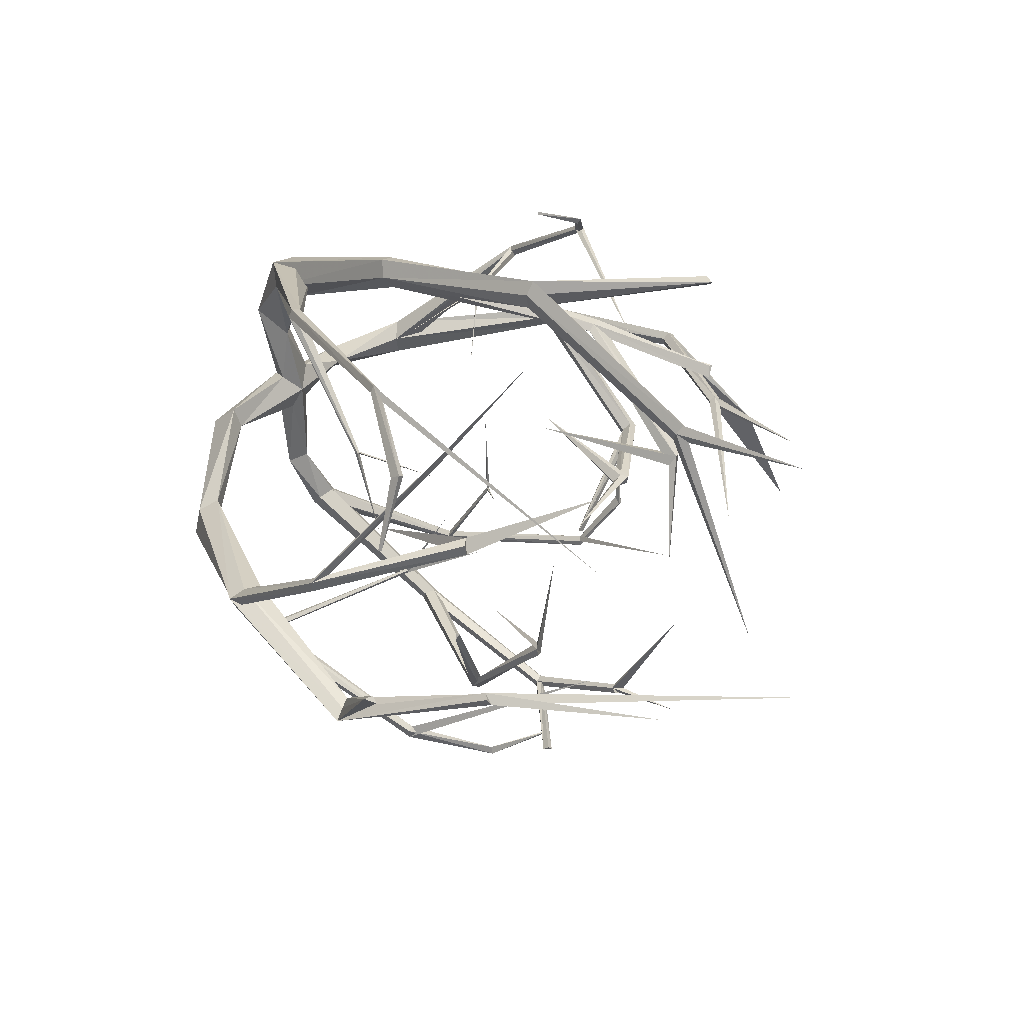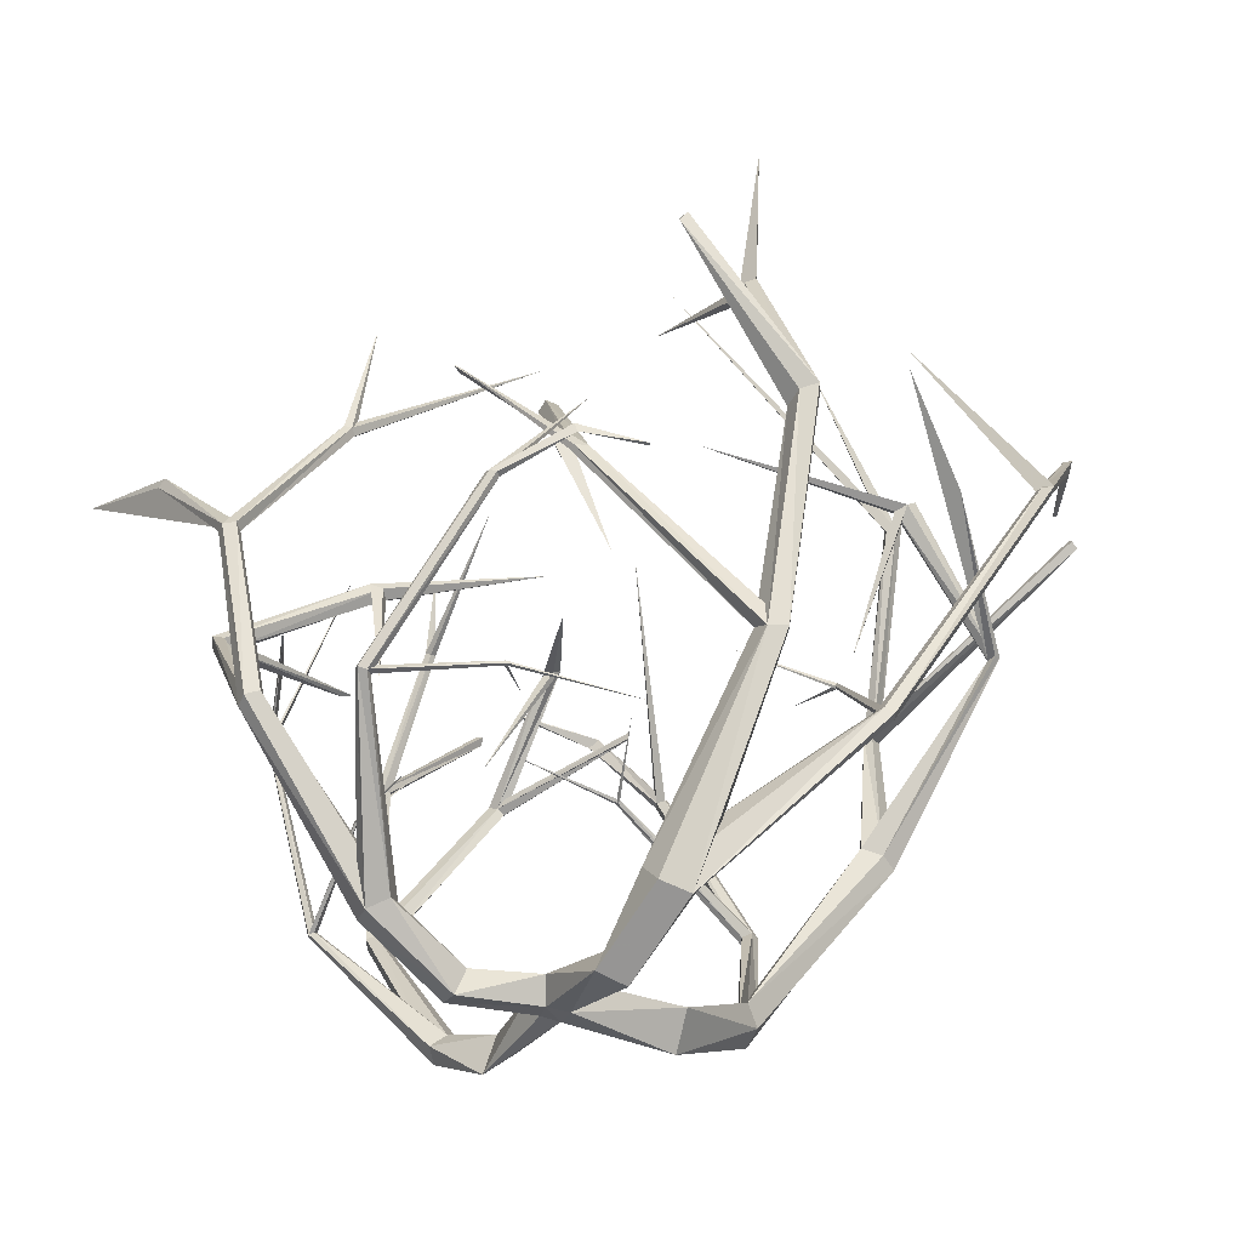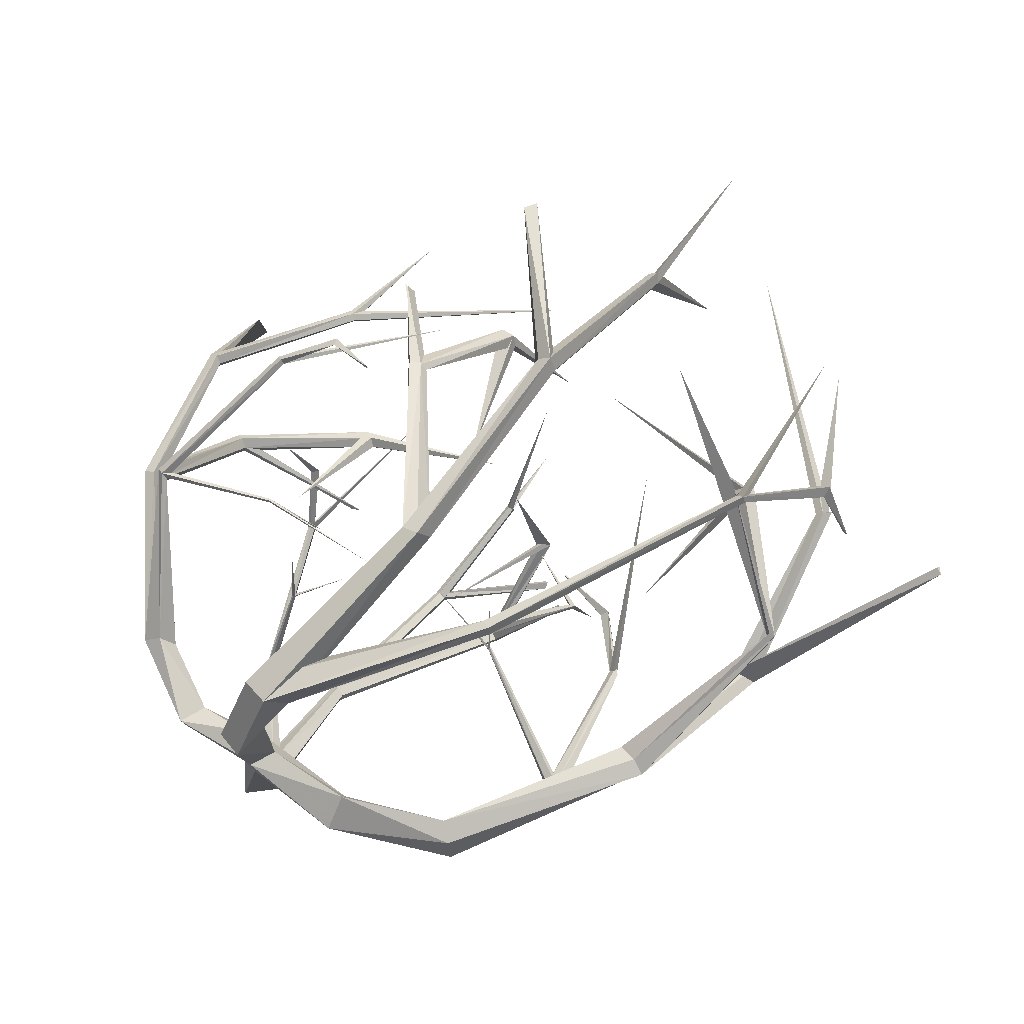
<metadata>
{"format":"obj","ext":"obj","renderer":"f3d","projection":"perspective","resolution":1024,"background":"white","views":[{"elev":34.6,"azim":128.7,"up":"+Z"},{"elev":-36.4,"azim":-27.7,"up":"+Y"},{"elev":65.0,"azim":36.1,"up":"+Z"}]}
</metadata>
<code>
v -0.06455 -0.2503 -0.05237
v -0.03815 -0.3295 -0.02432
v -0.05461 -0.3614 -0.3862
v 0.02524 -0.3396 -0.01389
v 0.0403 -0.2368 -0.06173
v 0.05039 -0.2695 -0.3698
v 0.002224 -0.208 0.01987
v -0.02422 -0.2282 -0.3535
v -0.1462 -0.186 -0.5941
v -0.109 -0.2253 -0.6342
v -0.04032 -0.215 -0.6248
v -0.03509 -0.1693 -0.5789
v -0.1005 -0.1514 -0.5599
v -0.2243 0.381 -0.9795
v -0.2044 0.3593 -1.008
v -0.1627 0.3515 -0.9984
v -0.1567 0.3685 -0.9638
v -0.1967 0.387 -0.9568
v -0.1603 1.07 -1.12
v -0.1415 1.07 -1.142
v -0.1109 1.071 -1.136
v -0.1108 1.072 -1.11
v -0.1413 1.071 -1.1
v -0.09291 1.546 -0.8948
v -0.08004 1.56 -0.9128
v -0.05914 1.553 -0.9041
v -0.05909 1.537 -0.8839
v -0.07997 1.533 -0.8781
v -0.08648 1.836 -0.3967
v 0.1992 1.011 -0.9519
v 0.2161 1.004 -0.973
v 0.2465 0.9869 -0.9576
v 0.2483 0.9827 -0.9269
v 0.2191 0.9976 -0.9235
v 0.2136 1.342 -0.5698
v 0.228 1.357 -0.5978
v 0.2636 1.372 -0.5845
v 0.2716 1.369 -0.5478
v 0.2402 1.348 -0.5396
v 0.1086 1.333 -0.2014
v 0.49 1.123 -0.456
v 0.5038 1.112 -0.4804
v 0.4941 1.104 -0.4617
v 0.04055 0.9535 -0.6686
v -0.08294 1.841 -0.8648
v 0.2201 1.418 -1.115
v 0.2388 1.386 -1.118
v 0.2355 1.411 -1.097
v -0.4831 0.2528 -0.8361
v -0.4748 0.2583 -0.8594
v -0.4557 0.2673 -0.8604
v -0.4521 0.2673 -0.8375
v -0.469 0.2583 -0.8224
v -0.714 0.8569 -0.724
v -0.7063 0.8634 -0.7452
v -0.6914 0.8758 -0.7533
v -0.69 0.8714 -0.7332
v -0.7039 0.8619 -0.7168
v -0.5438 1.456 -0.4692
v -0.7845 1.001 -0.4778
v -0.782 1.034 -0.4969
v -0.7675 1.033 -0.4905
v -0.8595 0.964 -0.2776
v -0.8518 0.9674 -0.275
v -0.8523 0.9625 -0.2728
v -0.4857 0.4838 -0.4838
v -0.4852 0.4921 -0.4896
v -0.4731 0.4909 -0.4915
v -0.4787 0.4812 -0.4837
v -0.4535 0.497 -0.1002
v -0.3112 0.6673 -0.3933
v -0.08042 -0.2576 0.09585
v -0.05438 -0.3398 0.0497
v -0.3412 -0.3586 0.0191
v -0.3364 -0.3413 -0.06674
v -0.3 -0.2547 0.01363
v -0.602 -0.1542 0.1225
v -0.6617 -0.1858 0.07698
v -0.6492 -0.1745 -0.01051
v -0.5821 -0.136 -0.01906
v -0.553 -0.1235 0.06316
v -1.077 0.3936 0.1828
v -1.119 0.3812 0.1578
v -1.114 0.3717 0.1031
v -1.069 0.3778 0.09441
v -1.049 0.3914 0.1437
v -1.206 0.9706 0.1985
v -1.242 0.9677 0.1719
v -1.239 0.9663 0.1322
v -1.202 0.9546 0.131
v -1.182 0.9601 0.1727
v -0.8578 1.468 0.2137
v -0.8786 1.481 0.1982
v -0.8737 1.474 0.1721
v -0.8501 1.457 0.1715
v -0.8401 1.452 0.1973
v -0.1728 2.012 0.1813
v -1.056 0.8782 -0.2601
v -1.088 0.8873 -0.2817
v -1.075 0.875 -0.3197
v -1.035 0.8583 -0.3215
v -1.025 0.8596 -0.2848
v -0.5658 1.182 -0.1661
v -0.6039 1.199 -0.1834
v -0.6025 1.191 -0.2231
v -0.5635 1.169 -0.2304
v -0.5406 1.163 -0.1952
v -0.01795 1.362 -0.07124
v -0.509 0.9979 -0.5241
v -0.5506 0.9939 -0.5422
v -0.5413 0.9807 -0.5228
v -0.6034 0.7338 -0.05781
v -0.7835 1.924 0.1977
v -1.333 1.358 -0.1722
v -1.345 1.334 -0.1984
v -1.442 1.491 -0.5931
v -0.8915 0.2981 0.5531
v -0.9178 0.3081 0.5418
v -0.9144 0.3159 0.5151
v -0.8861 0.3108 0.5098
v -0.8719 0.2998 0.5333
v -0.6742 0.8419 0.9287
v -0.6923 0.8508 0.9183
v -0.6954 0.8541 0.8974
v -0.6741 0.8467 0.8944
v -0.6579 0.8389 0.9136
v -0.2938 1.397 0.7685
v -0.4861 0.9561 1.078
v -0.4966 0.9854 1.076
v -0.4858 0.9794 1.057
v -0.2947 0.9196 1.169
v -0.2914 0.9222 1.159
v -0.2893 0.9168 1.16
v -0.4595 0.4499 0.5747
v -0.4631 0.4578 0.5745
v -0.4646 0.4603 0.5646
v -0.4619 0.4539 0.5587
v -0.4587 0.4475 0.5649
v 0.03711 0.4698 0.5747
v -0.2839 0.5555 0.3158
v 0.4141 -0.3571 -0.005576
v 0.01946 -0.3471 0.06602
v 0.07289 -0.2554 0.1002
v 0.4019 -0.2444 0.09348
v 0.3914 -0.2165 0.0117
v 0.7816 -0.06235 -0.2686
v 0.8227 -0.1019 -0.2811
v 0.8019 -0.08942 -0.1678
v 0.7412 -0.03301 -0.1229
v 0.7546 -0.01981 -0.1999
v 1.182 0.6074 -0.1072
v 1.261 0.5797 -0.1082
v 1.285 0.5775 -0.05843
v 1.227 0.6042 -0.03035
v 1.152 0.6214 -0.04879
v 1.333 1.238 -0.2684
v 1.394 1.254 -0.2782
v 1.399 1.256 -0.2754
v 1.353 1.243 -0.2452
v 1.308 1.228 -0.2303
v 1.25 1.921 0.06875
v 1.282 1.945 0.08264
v 1.297 1.936 0.1116
v 1.27 1.908 0.1146
v 1.244 1.898 0.08845
v 0.4343 2.764 -0.003026
v 1.433 1.211 0.37
v 1.447 1.212 0.3673
v 1.453 1.213 0.4093
v 1.429 1.207 0.4166
v 1.422 1.207 0.382
v 1.012 1.615 0.4875
v 1.051 1.64 0.5075
v 1.057 1.638 0.5492
v 1.021 1.612 0.5553
v 0.9937 1.598 0.5172
v 0.3117 1.71 0.3973
v 1 1.476 0.8269
v 1.039 1.471 0.8415
v 0.6637 1.621 1.139
v 0.9206 1.094 0.3197
v 0.9746 2.492 0.09693
v 1.819 1.86 0.3896
v 1.842 1.823 0.4052
v 1.813 1.84 0.4099
v 0.937 0.4185 -0.4889
v 0.9792 0.4272 -0.4917
v 0.9922 0.4471 -0.4684
v 0.9578 0.4498 -0.4484
v 0.9248 0.4325 -0.4624
v 0.793 1.114 -0.8206
v 0.8194 1.115 -0.81
v 0.8241 1.116 -0.7751
v 0.8015 1.116 -0.7647
v 0.7825 1.114 -0.7922
v 0.4734 1.812 -0.3695
v 0.57 1.354 -0.9089
v 0.5934 1.385 -0.9096
v 0.5928 1.378 -0.8772
v 0.3163 1.434 -0.959
v 0.3183 1.439 -0.9481
v 0.3158 1.432 -0.9471
v 0.3904 0.7429 -0.3562
v 0.3925 0.7519 -0.3536
v 0.3957 0.7547 -0.3405
v 0.3953 0.7475 -0.3351
v 0.3921 0.7403 -0.3447
v 0.02209 0.8556 -0.4021
v 0.2954 0.891 -0.06307
v 0.04657 -0.4118 0.3821
v -0.05945 -0.383 0.3761
v 0.03813 -0.2462 0.3173
v 0.1451 -0.1889 0.624
v 0.08839 -0.2553 0.6977
v -0.01857 -0.2305 0.6872
v -0.02796 -0.1487 0.607
v 0.0732 -0.1229 0.5681
v 0.2718 0.5601 0.9813
v 0.2378 0.5245 1.038
v 0.1737 0.5173 1.019
v 0.1677 0.5486 0.9514
v 0.228 0.5742 0.9234
v 0.2941 1.324 1.177
v 0.2644 1.332 1.23
v 0.2172 1.32 1.186
v 0.2176 1.307 1.111
v 0.2651 1.309 1.104
v 0.2927 2.049 0.8296
v 0.272 2.067 0.8637
v 0.2411 2.054 0.8404
v 0.2423 2.027 0.7932
v 0.2741 2.024 0.7862
v 0.3254 2.458 0.07105
v -0.2573 1.223 0.7294
v -0.284 1.222 0.7517
v -0.3327 1.212 0.7454
v -0.3364 1.208 0.7222
v -0.2897 1.214 0.7199
v -0.171 1.709 0.3079
v -0.194 1.726 0.3472
v -0.2433 1.721 0.3558
v -0.2515 1.696 0.3152
v -0.2062 1.692 0.2906
v 0.0138 1.855 -0.0375
v -0.6089 1.594 0.4797
v -0.6316 1.579 0.5211
v -0.6466 1.582 0.5183
v -0.004577 1.182 0.3636
v 0.2808 2.607 0.8966
v -0.1809 1.864 1.216
v -0.2102 1.818 1.215
v -0.1969 1.847 1.196
v 0.6688 0.3984 0.9155
v 0.6544 0.4021 0.9457
v 0.6218 0.4175 0.9374
v 0.616 0.4233 0.9021
v 0.6451 0.4115 0.8886
v 1.176 1.298 1.15
v 1.162 1.301 1.174
v 1.134 1.305 1.143
v 1.132 1.308 1.116
v 1.158 1.305 1.129
v 1.002 2.22 0.6534
v 1.374 1.562 0.99
v 1.372 1.6 1.015
v 1.349 1.599 0.9993
v 1.492 1.596 0.7492
v 1.48 1.602 0.7462
v 1.48 1.595 0.7415
v 0.7603 0.8163 0.4806
v 0.7606 0.8271 0.4864
v 0.7494 0.8299 0.4853
v 0.7421 0.8207 0.4788
v 0.7488 0.8124 0.4759
v 0.7732 0.9441 0.1539
v 0.4693 1.004 0.2829
f 8 3 1
f 3 6 4
f 25 24 29
f 5 8 7
f 12 6 11
f 9 18 14
f 8 12 13
f 27 25 29
f 3 10 11
f 5 4 6
f 18 22 23
f 12 16 17
f 9 15 10
f 13 17 18
f 10 16 11
f 23 24 19
f 15 21 16
f 18 19 14
f 17 21 22
f 14 20 15
f 38 36 40
f 22 26 27
f 19 25 20
f 22 28 23
f 21 25 26
f 24 28 29
f 39 44 38
f 31 30 41
f 17 34 18
f 31 16 15
f 18 30 14
f 32 17 16
f 14 31 15
f 30 36 31
f 38 34 33
f 36 32 31
f 34 35 30
f 37 33 32
f 28 27 45
f 35 39 40
f 32 31 42
f 21 47 22
f 31 41 42
f 24 45 25
f 46 23 48
f 36 38 44
f 42 34 33
f 35 36 44
f 43 42 41
f 58 57 59
f 19 46 20
f 35 44 39
f 27 25 45
f 21 20 47
f 69 68 70
f 48 47 46
f 24 28 45
f 20 46 47
f 47 23 22
f 101 100 110
f 67 66 70
f 55 54 60
f 66 71 67
f 54 58 60
f 57 55 59
f 54 59 55
f 53 9 13
f 51 12 11
f 9 50 10
f 52 13 12
f 10 51 11
f 52 58 53
f 55 51 50
f 53 54 49
f 56 52 51
f 49 55 50
f 63 64 61
f 54 58 59
f 56 55 61
f 69 68 71
f 62 60 58
f 57 61 62
f 60 61 55
f 62 61 64
f 62 64 65
f 63 60 65
f 68 67 70
f 58 57 62
f 53 68 69
f 53 66 49
f 52 67 68
f 49 67 50
f 68 67 71
f 96 95 97
f 7 76 72
f 66 69 70
f 73 72 74
f 107 106 108
f 78 74 77
f 66 69 71
f 76 74 72
f 73 75 2
f 93 92 97
f 76 75 80
f 95 93 97
f 2 75 1
f 77 86 82
f 74 79 75
f 75 79 80
f 81 76 80
f 86 90 91
f 79 85 80
f 78 82 83
f 81 85 86
f 78 84 79
f 91 92 87
f 83 89 84
f 82 91 87
f 84 90 85
f 83 87 88
f 106 104 108
f 90 94 95
f 87 93 88
f 91 95 96
f 88 94 89
f 92 96 97
f 107 112 106
f 99 98 109
f 85 102 86
f 99 84 83
f 86 98 82
f 100 85 84
f 98 83 82
f 98 104 99
f 106 102 101
f 99 105 100
f 102 103 98
f 105 101 100
f 96 95 113
f 103 107 108
f 100 99 110
f 89 115 90
f 99 109 110
f 92 113 93
f 114 91 116
f 104 106 112
f 110 102 101
f 103 104 112
f 111 110 109
f 126 125 127
f 87 114 88
f 103 112 107
f 95 93 113
f 89 88 115
f 138 137 139
f 116 115 114
f 92 96 113
f 88 114 115
f 115 91 90
f 170 169 179
f 135 134 139
f 123 122 128
f 134 140 135
f 122 126 128
f 125 123 127
f 122 127 123
f 121 77 81
f 79 120 80
f 77 118 78
f 120 81 80
f 78 119 79
f 125 121 120
f 118 124 119
f 126 117 121
f 124 120 119
f 117 123 118
f 131 132 129
f 122 126 127
f 124 123 129
f 138 137 140
f 130 128 126
f 125 129 130
f 128 129 123
f 130 129 132
f 130 132 133
f 131 128 133
f 137 135 139
f 126 125 130
f 121 137 138
f 119 135 136
f 121 134 117
f 120 136 137
f 117 135 118
f 137 135 140
f 165 164 166
f 4 5 141
f 134 138 139
f 7 145 5
f 176 175 177
f 147 141 146
f 134 138 140
f 141 147 148
f 141 144 142
f 162 161 166
f 143 145 7
f 143 142 144
f 150 151 146
f 145 149 150
f 164 162 166
f 141 145 146
f 149 144 148
f 154 160 155
f 149 153 154
f 147 151 152
f 149 155 150
f 148 152 153
f 156 165 161
f 152 158 153
f 151 160 156
f 153 159 154
f 152 156 157
f 175 173 177
f 158 164 159
f 157 161 162
f 159 165 160
f 158 162 163
f 161 165 166
f 176 181 175
f 168 167 178
f 154 171 155
f 168 153 152
f 155 167 151
f 169 154 153
f 167 152 151
f 167 173 168
f 170 176 171
f 173 169 168
f 171 172 167
f 174 170 169
f 165 164 182
f 172 176 177
f 169 168 179
f 158 184 159
f 168 178 179
f 161 182 162
f 183 160 185
f 173 175 181
f 179 171 170
f 172 173 181
f 180 179 178
f 195 194 196
f 156 183 157
f 172 181 176
f 164 162 182
f 158 157 184
f 207 206 208
f 185 184 183
f 161 165 182
f 157 183 184
f 184 160 159
f 237 236 246
f 204 203 208
f 192 191 197
f 203 209 204
f 191 195 197
f 194 192 196
f 191 196 192
f 190 146 150
f 148 189 149
f 186 147 146
f 189 150 149
f 147 188 148
f 194 190 189
f 187 193 188
f 195 186 190
f 193 189 188
f 186 192 187
f 200 201 198
f 191 195 196
f 193 192 198
f 207 206 209
f 199 197 195
f 193 199 194
f 197 198 192
f 199 198 201
f 199 201 202
f 200 197 202
f 206 204 208
f 195 194 199
f 190 206 207
f 188 204 205
f 190 203 186
f 189 205 206
f 186 204 187
f 206 204 209
f 232 231 233
f 212 217 213
f 203 207 208
f 142 143 210
f 243 242 244
f 7 212 143
f 203 207 209
f 210 212 213
f 142 211 73
f 212 211 216
f 229 228 233
f 7 72 212
f 217 218 213
f 231 229 233
f 210 215 211
f 73 211 72
f 211 215 216
f 222 226 227
f 216 220 221
f 213 219 214
f 217 221 222
f 214 220 215
f 227 228 223
f 219 225 220
f 218 227 223
f 220 226 221
f 218 224 219
f 242 240 244
f 226 230 231
f 223 229 224
f 227 231 232
f 225 229 230
f 228 232 233
f 243 248 242
f 235 234 245
f 221 238 222
f 235 220 219
f 222 234 218
f 236 221 220
f 218 235 219
f 234 240 235
f 242 238 237
f 235 241 236
f 243 234 238
f 241 237 236
f 232 231 249
f 239 243 244
f 236 235 246
f 225 251 226
f 235 245 246
f 228 249 229
f 250 227 252
f 240 242 248
f 246 238 237
f 239 240 248
f 247 246 245
f 262 261 263
f 223 250 224
f 239 248 243
f 231 229 249
f 225 224 251
f 274 273 275
f 252 251 250
f 228 232 249
f 224 250 251
f 251 227 226
f 271 270 275
f 259 258 264
f 270 276 271
f 258 262 264
f 261 259 263
f 258 263 259
f 257 213 217
f 255 216 215
f 213 254 214
f 256 217 216
f 214 255 215
f 261 257 256
f 254 260 255
f 262 253 257
f 255 261 256
f 258 254 253
f 267 268 265
f 258 262 263
f 260 259 265
f 274 273 276
f 266 264 262
f 260 266 261
f 264 265 259
f 266 265 268
f 266 268 269
f 267 264 269
f 273 271 275
f 262 261 266
f 257 273 274
f 255 271 272
f 257 270 253
f 256 272 273
f 253 271 254
f 273 271 276
f 270 274 275
f 33 32 42
f 28 27 29
f 39 38 40
f 270 274 276
f 4 73 2
f 10 3 9
f 2 1 3
f 7 8 1
f 8 13 9
f 2 3 4
f 35 40 36
f 41 34 43
f 30 34 41
f 19 23 46
f 76 81 77
f 7 1 76
f 103 108 104
f 109 102 111
f 98 102 109
f 87 91 114
f 145 150 146
f 4 141 142
f 172 177 173
f 178 171 180
f 167 171 178
f 156 160 183
f 214 210 213
f 217 212 216
f 239 244 240
f 245 238 247
f 234 238 245
f 223 227 250
f 8 9 3
f 3 11 6
f 5 6 8
f 9 13 18
f 8 6 12
f 27 26 25
f 18 17 22
f 12 11 16
f 9 14 15
f 13 12 17
f 10 15 16
f 23 28 24
f 15 20 21
f 18 23 19
f 17 16 21
f 14 19 20
f 38 37 36
f 22 21 26
f 19 24 25
f 22 27 28
f 21 20 25
f 17 33 34
f 31 32 16
f 18 34 30
f 32 33 17
f 14 30 31
f 30 35 36
f 38 39 34
f 36 37 32
f 34 39 35
f 37 38 33
f 42 43 34
f 47 48 23
f 57 56 55
f 53 49 9
f 51 52 12
f 9 49 50
f 52 53 13
f 10 50 51
f 52 57 58
f 55 56 51
f 53 58 54
f 56 57 52
f 49 54 55
f 62 65 60
f 57 56 61
f 60 63 61
f 53 52 68
f 51 50 67
f 53 69 66
f 52 51 67
f 49 66 67
f 76 77 74
f 73 74 75
f 76 1 75
f 95 94 93
f 77 81 86
f 74 78 79
f 86 85 90
f 79 84 85
f 78 77 82
f 81 80 85
f 78 83 84
f 91 96 92
f 83 88 89
f 82 86 91
f 84 89 90
f 83 82 87
f 106 105 104
f 90 89 94
f 87 92 93
f 91 90 95
f 88 93 94
f 85 101 102
f 99 100 84
f 86 102 98
f 100 101 85
f 98 99 83
f 98 103 104
f 106 107 102
f 99 104 105
f 102 107 103
f 105 106 101
f 110 111 102
f 115 116 91
f 125 124 123
f 121 117 77
f 79 119 120
f 77 117 118
f 120 121 81
f 78 118 119
f 125 126 121
f 118 123 124
f 126 122 117
f 124 125 120
f 117 122 123
f 130 133 128
f 125 124 129
f 128 131 129
f 137 136 135
f 121 120 137
f 119 118 135
f 121 138 134
f 120 119 136
f 117 134 135
f 141 148 144
f 143 144 145
f 150 155 151
f 145 144 149
f 164 163 162
f 141 5 145
f 154 159 160
f 149 148 153
f 147 146 151
f 149 154 155
f 148 147 152
f 156 160 165
f 152 157 158
f 151 155 160
f 153 158 159
f 152 151 156
f 175 174 173
f 158 163 164
f 157 156 161
f 159 164 165
f 158 157 162
f 154 170 171
f 168 169 153
f 155 171 167
f 169 170 154
f 167 168 152
f 167 172 173
f 170 175 176
f 173 174 169
f 171 176 172
f 174 175 170
f 179 180 171
f 184 185 160
f 194 193 192
f 190 186 146
f 148 188 189
f 186 187 147
f 189 190 150
f 147 187 188
f 194 195 190
f 187 192 193
f 195 191 186
f 193 194 189
f 186 191 192
f 199 202 197
f 193 198 199
f 197 200 198
f 206 205 204
f 190 189 206
f 188 187 204
f 190 207 203
f 189 188 205
f 186 203 204
f 210 143 212
f 142 210 211
f 212 72 211
f 217 222 218
f 231 230 229
f 210 214 215
f 222 221 226
f 216 215 220
f 213 218 219
f 217 216 221
f 214 219 220
f 227 232 228
f 219 224 225
f 218 222 227
f 220 225 226
f 218 223 224
f 242 241 240
f 226 225 230
f 223 228 229
f 227 226 231
f 225 224 229
f 221 237 238
f 235 236 220
f 222 238 234
f 236 237 221
f 218 234 235
f 234 239 240
f 242 243 238
f 235 240 241
f 243 239 234
f 241 242 237
f 246 247 238
f 251 252 227
f 261 260 259
f 257 253 213
f 255 256 216
f 213 253 254
f 256 257 217
f 214 254 255
f 261 262 257
f 254 259 260
f 262 258 253
f 255 260 261
f 258 259 254
f 266 269 264
f 260 265 266
f 264 267 265
f 273 272 271
f 257 256 273
f 255 254 271
f 257 274 270
f 256 255 272
f 253 270 271
f 4 142 73

</code>
